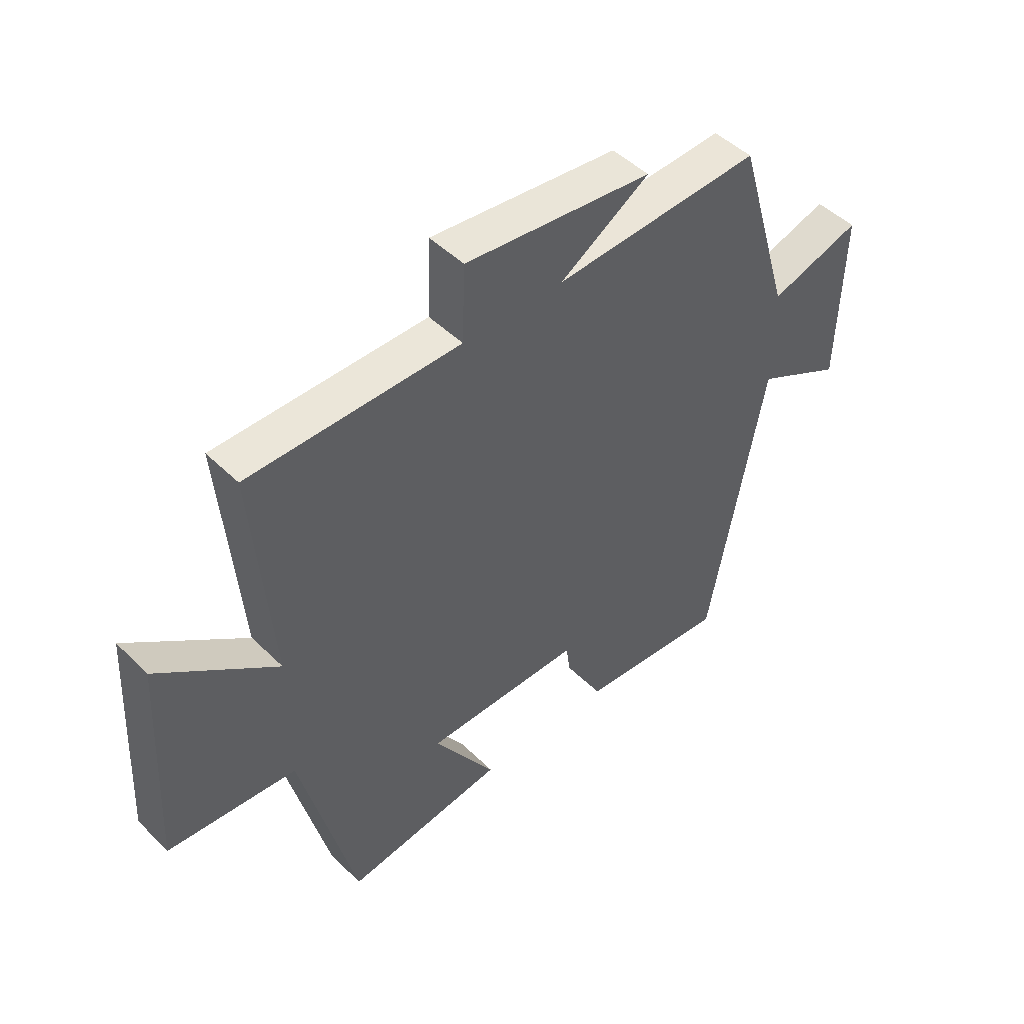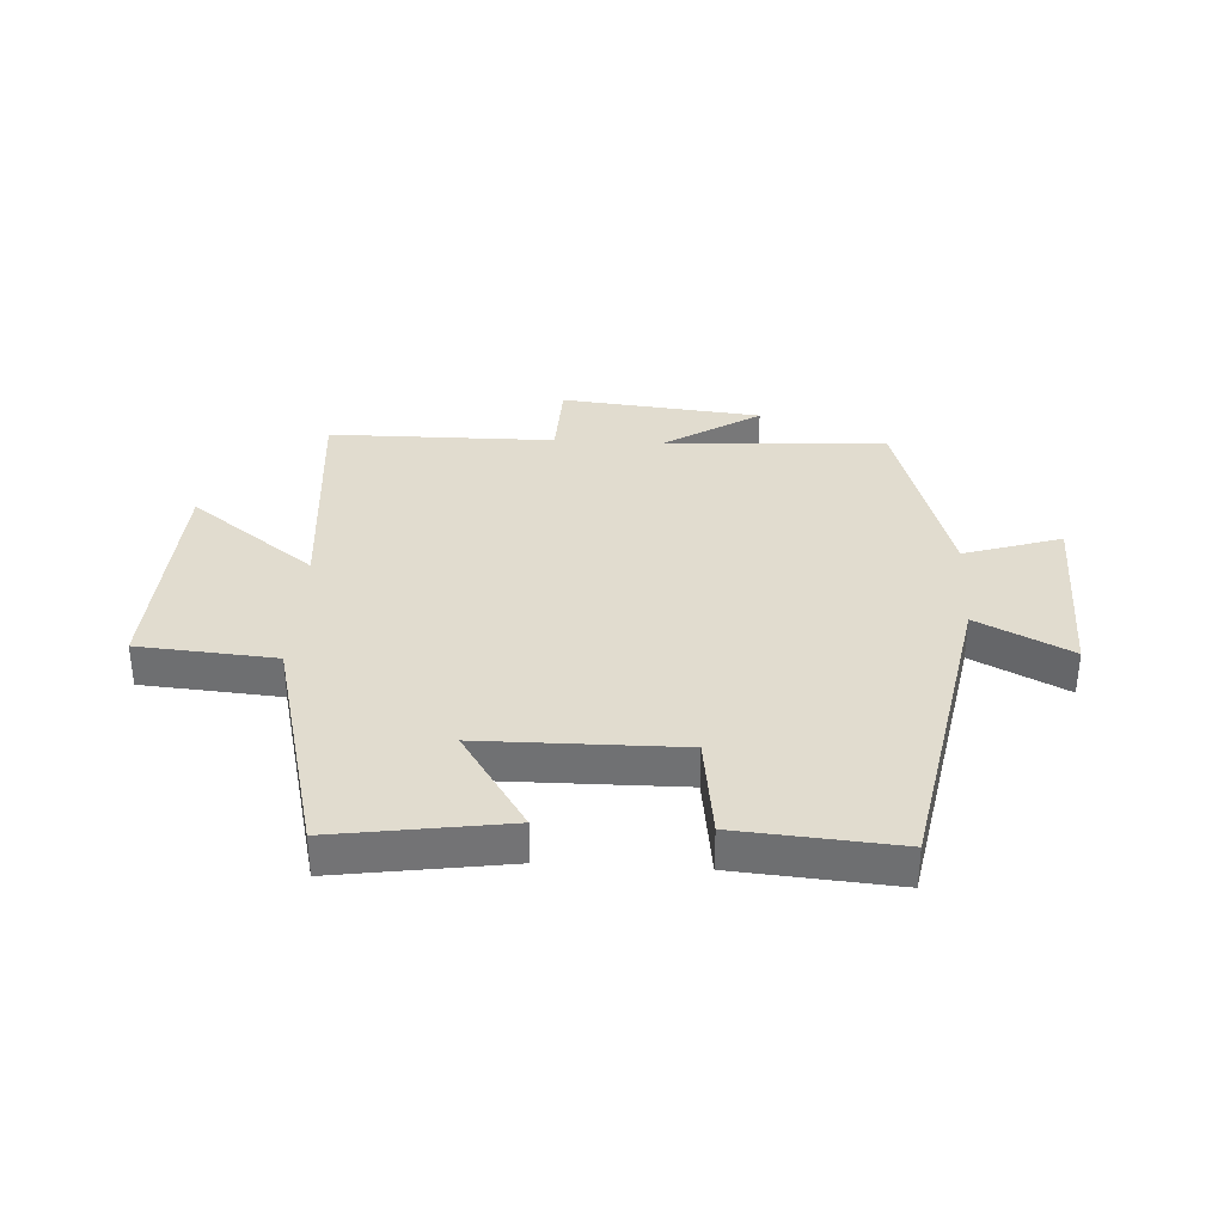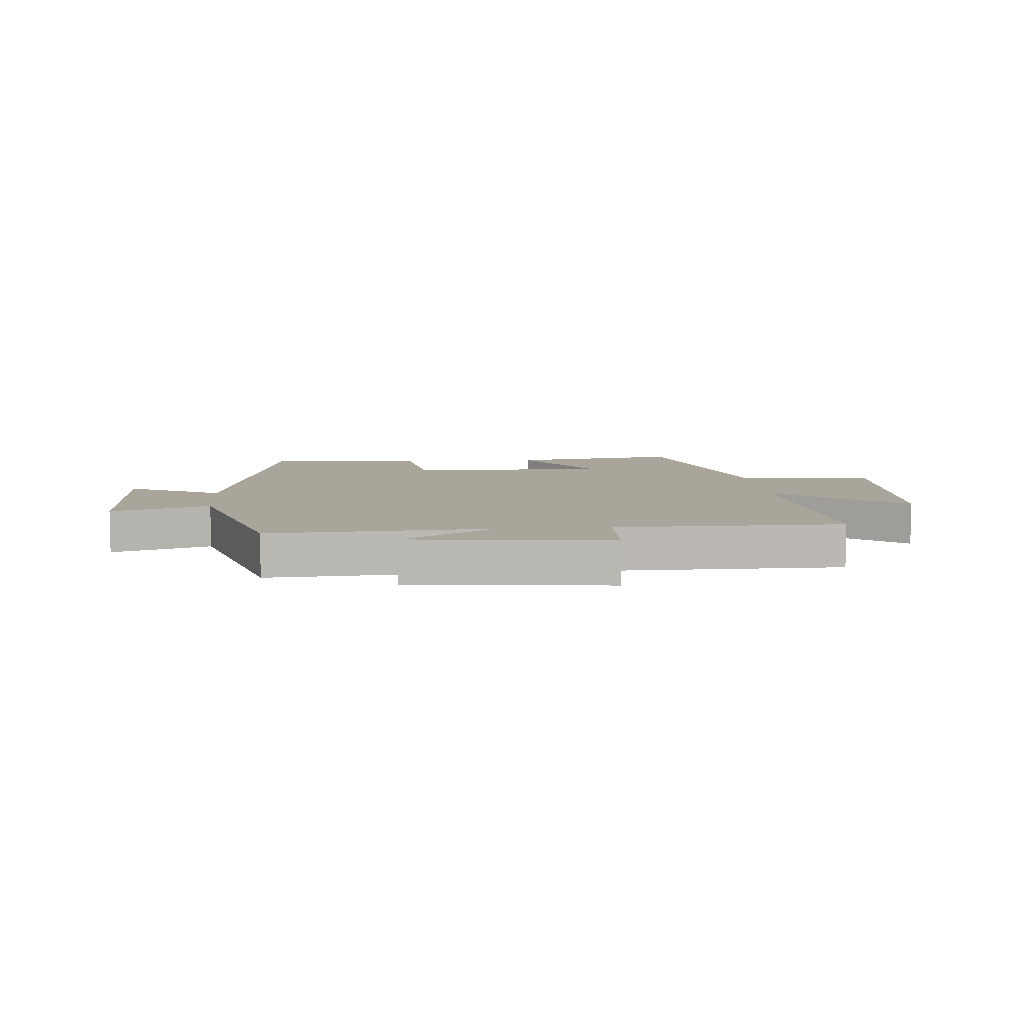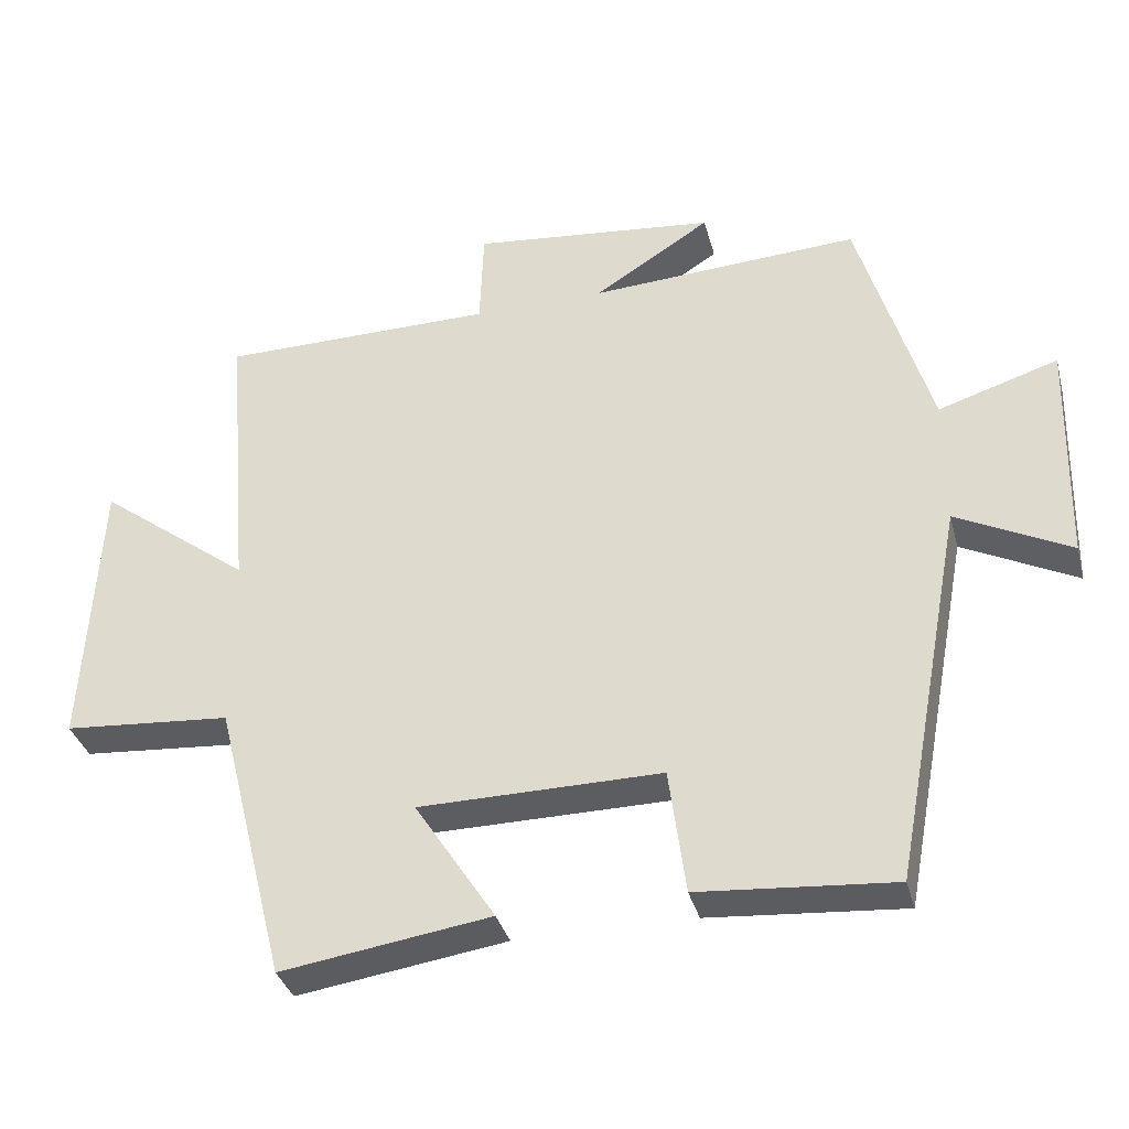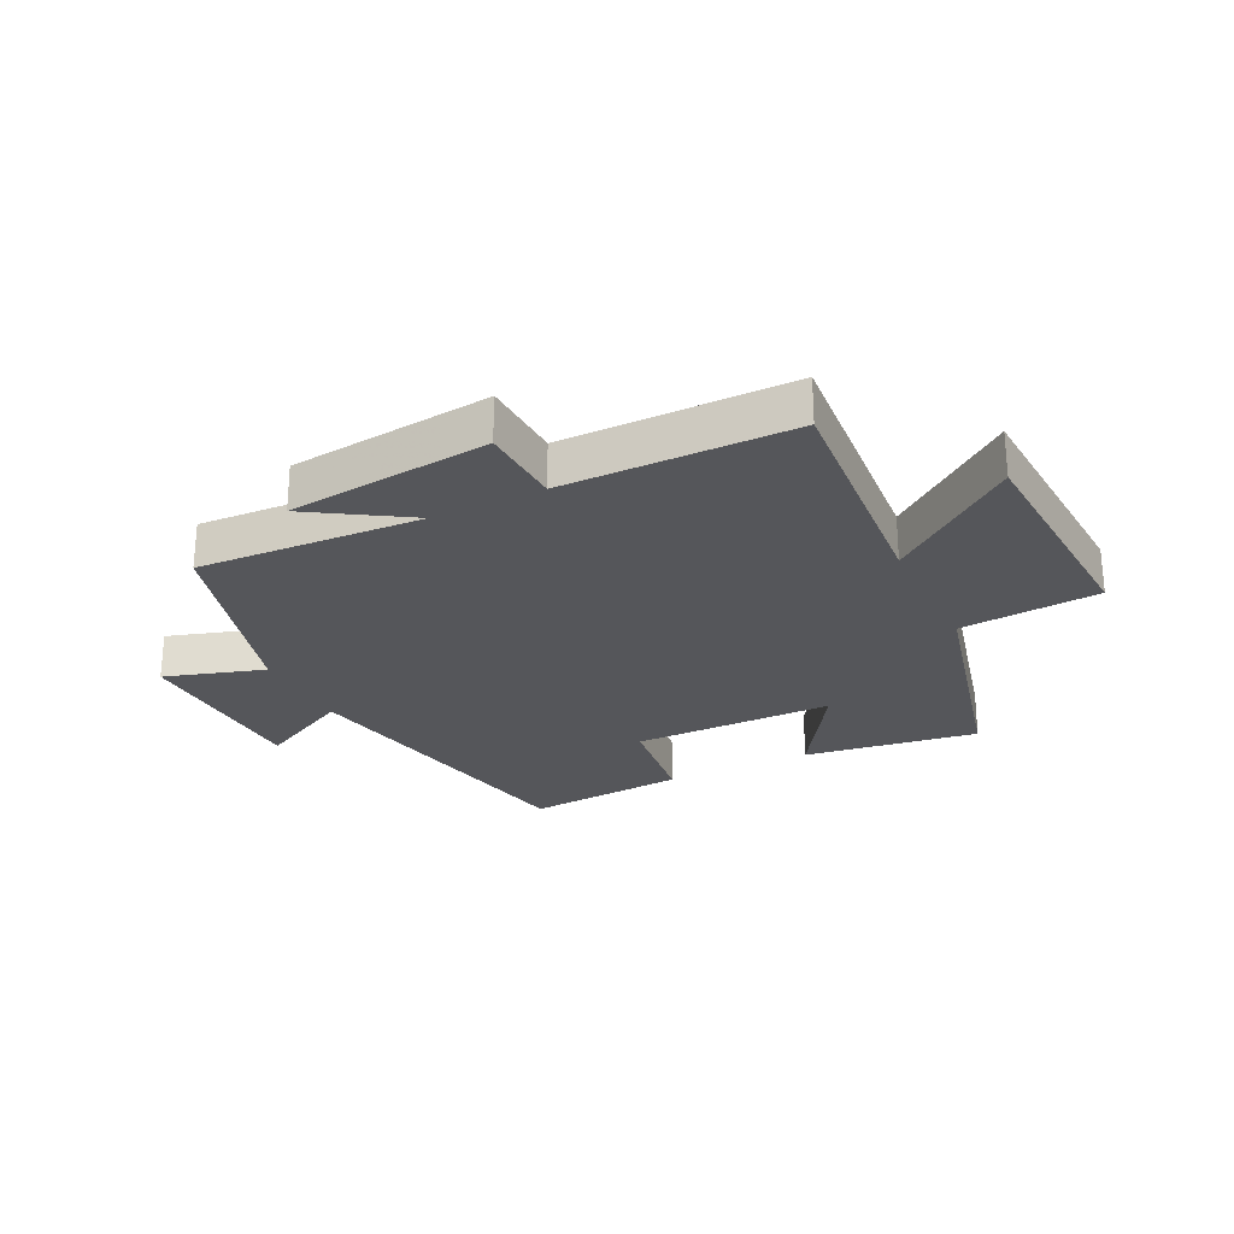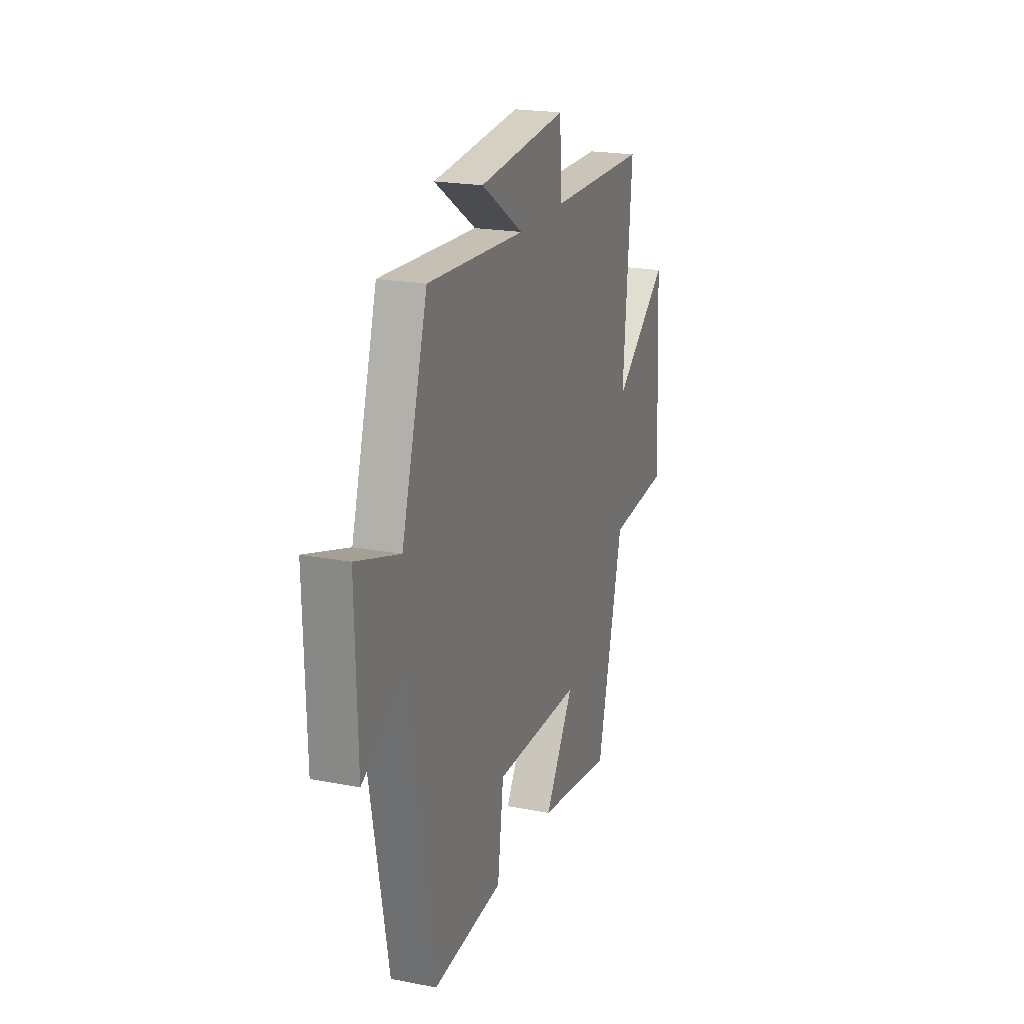
<metadata>
{"format":"obj","ext":"obj","renderer":"f3d","projection":"perspective","resolution":1024,"background":"white","views":[{"elev":47.4,"azim":137.7,"up":"+Z"},{"elev":34.4,"azim":-176.9,"up":"+Y"},{"elev":7.7,"azim":-4.9,"up":"+Y"},{"elev":-35.4,"azim":-165.4,"up":"+Z"},{"elev":-26.0,"azim":26.4,"up":"+Y"},{"elev":20.8,"azim":-70.9,"up":"+Z"}]}
</metadata>
<code>
v -0.401 0.07 -0.522
v -0.5 0.07 0.006
v -0.657 0.07 -0.074
v -0.665 0.07 0.238
v -0.5 0.07 0.186
v -0.401 0.07 0.52
v -0.028 0.07 0.5
v -0.189 0.07 0.602
v 0.149 0.07 0.638
v 0.154 0.07 0.5
v 0.534 0.07 0.498
v 0.5 0.07 0.098
v 0.711 0.07 0.259
v 0.731 0.07 -0.129
v 0.5 0.07 -0.148
v 0.401 0.07 -0.542
v 0.113 0.07 -0.5
v 0.224 0.07 -0.328
v -0.11 0.07 -0.326
v -0.133 0.07 -0.5
v -0.401 0 -0.522
v -0.5 0 0.006
v -0.657 0 -0.074
v -0.665 0 0.238
v -0.5 0 0.186
v -0.401 0 0.52
v -0.028 0 0.5
v -0.189 0 0.602
v 0.149 0 0.638
v 0.154 0 0.5
v 0.534 0 0.498
v 0.5 0 0.098
v 0.711 0 0.259
v 0.731 0 -0.129
v 0.5 0 -0.148
v 0.401 0 -0.542
v 0.113 0 -0.5
v 0.224 0 -0.328
v -0.11 0 -0.326
v -0.133 0 -0.5
f 19 20 1 2
f 18 19 2
f 15 16 17 18
f 15 18 2
f 12 13 14 15
f 12 15 2
f 10 11 12 2
f 7 8 9 10
f 7 10 2 3
f 5 6 7
f 5 7 3
f 3 4 5
f 22 21 40 39
f 22 39 38
f 38 37 36 35
f 22 38 35
f 35 34 33 32
f 22 35 32
f 22 32 31 30
f 30 29 28 27
f 23 22 30 27
f 27 26 25
f 23 27 25
f 25 24 23
f 1 21 22 2
f 2 22 23 3
f 3 23 24 4
f 4 24 25 5
f 5 25 26 6
f 6 26 27 7
f 7 27 28 8
f 8 28 29 9
f 9 29 30 10
f 10 30 31 11
f 11 31 32 12
f 12 32 33 13
f 13 33 34 14
f 14 34 35 15
f 15 35 36 16
f 16 36 37 17
f 17 37 38 18
f 18 38 39 19
f 19 39 40 20
f 20 40 21 1

</code>
